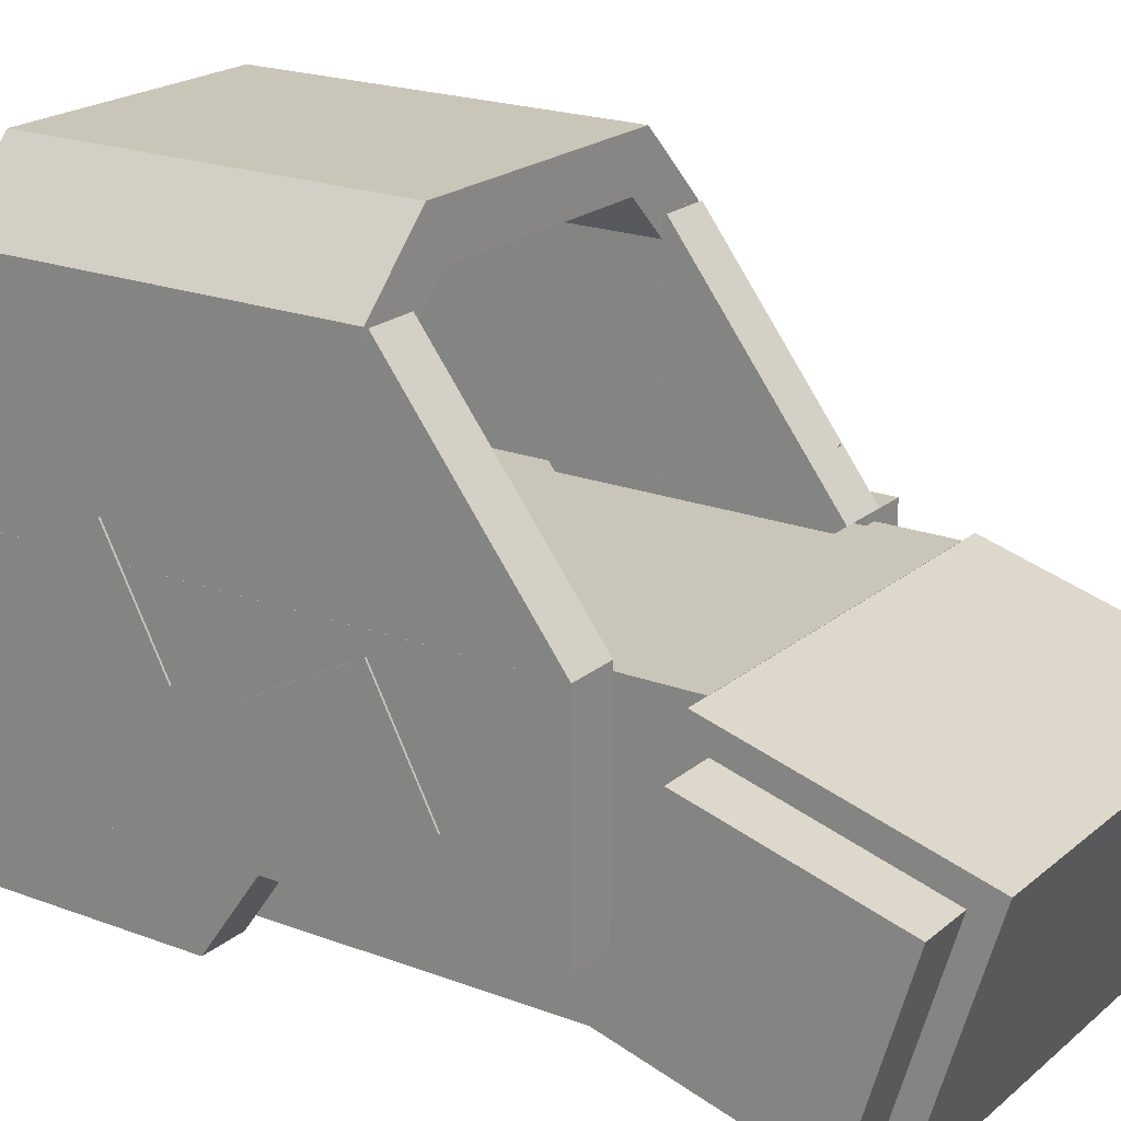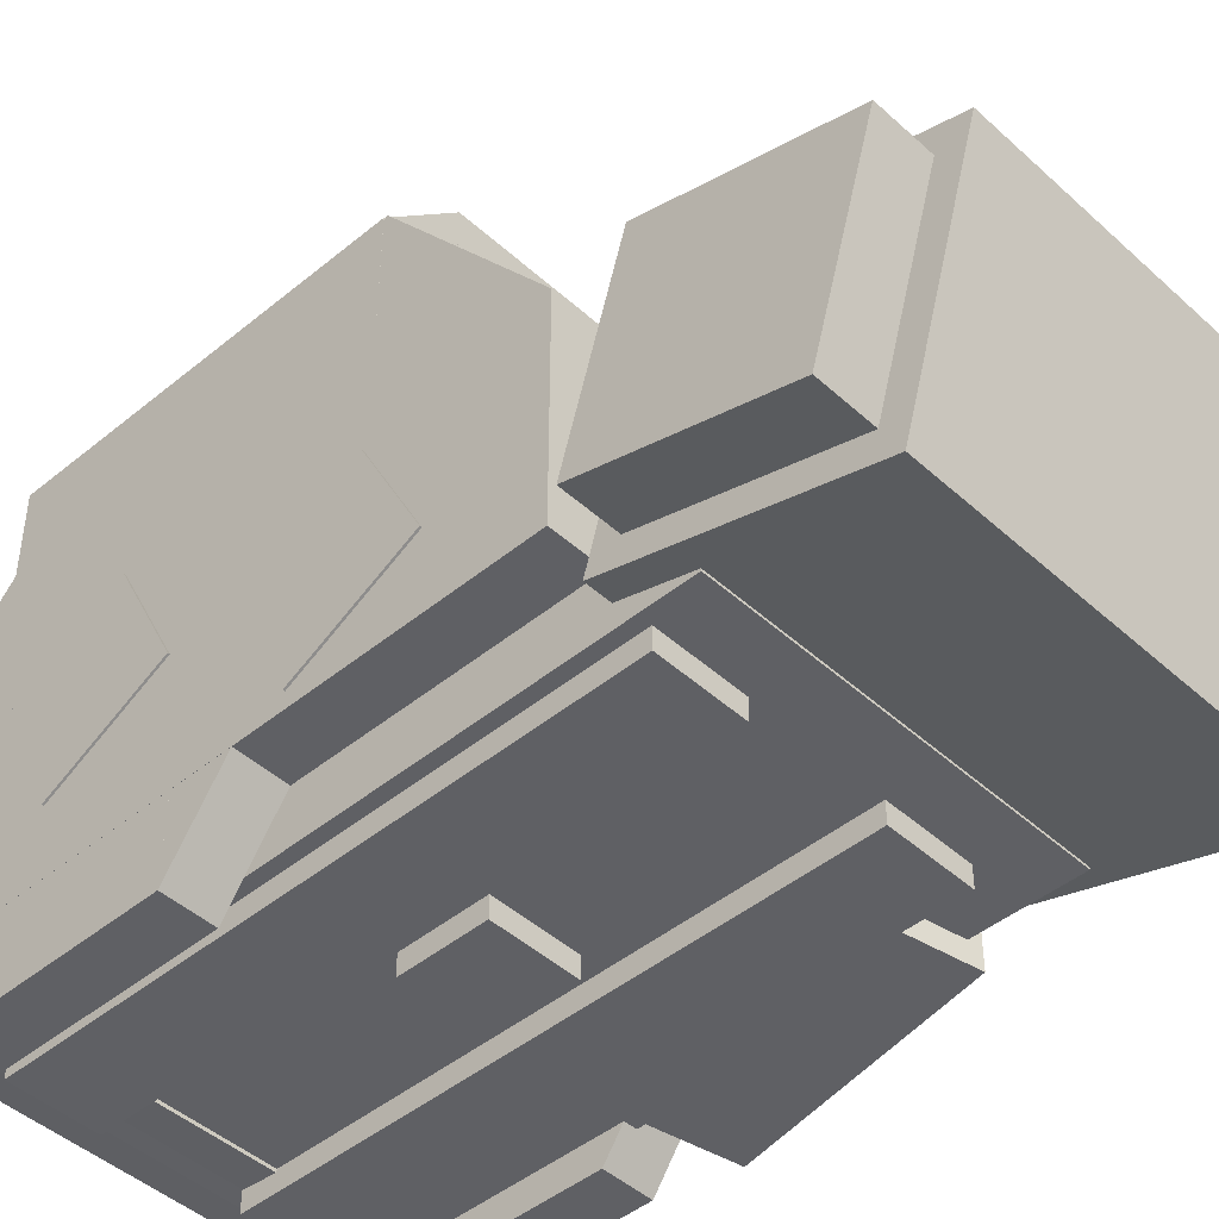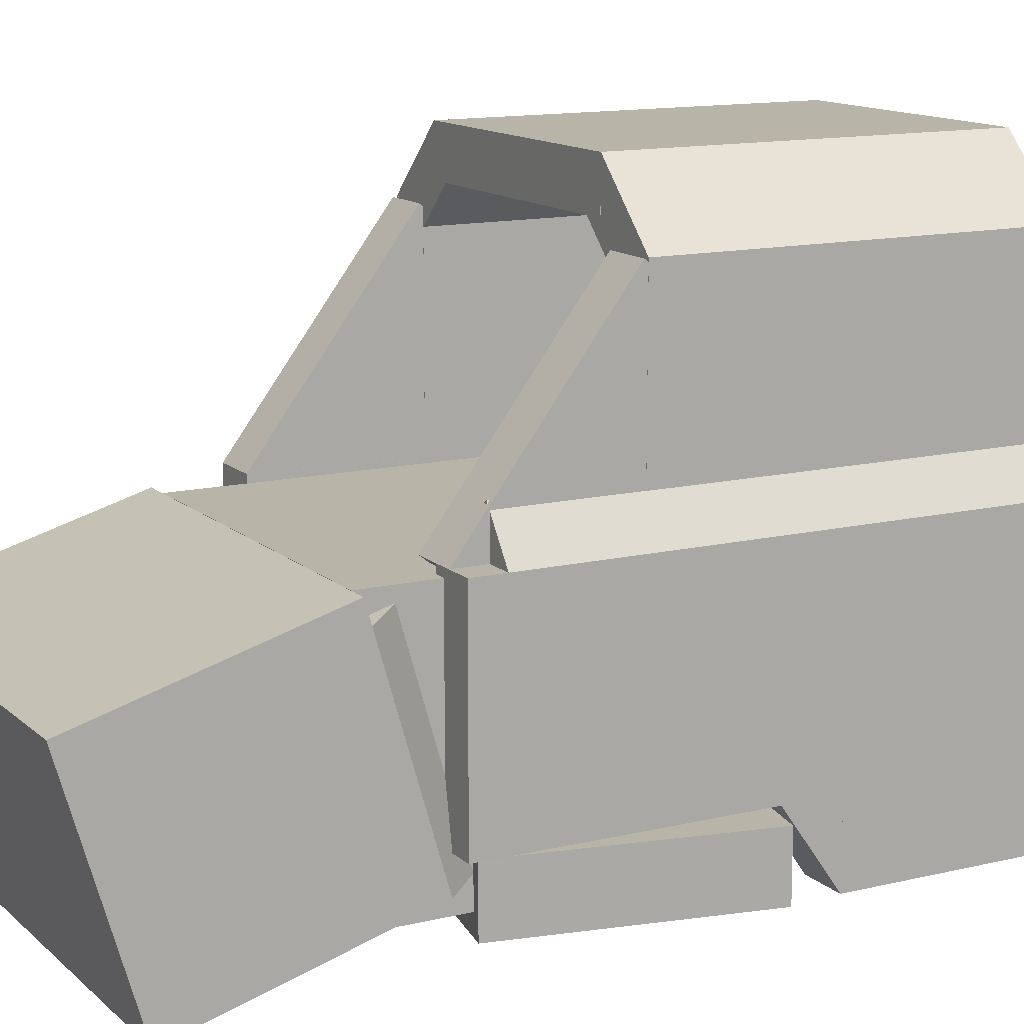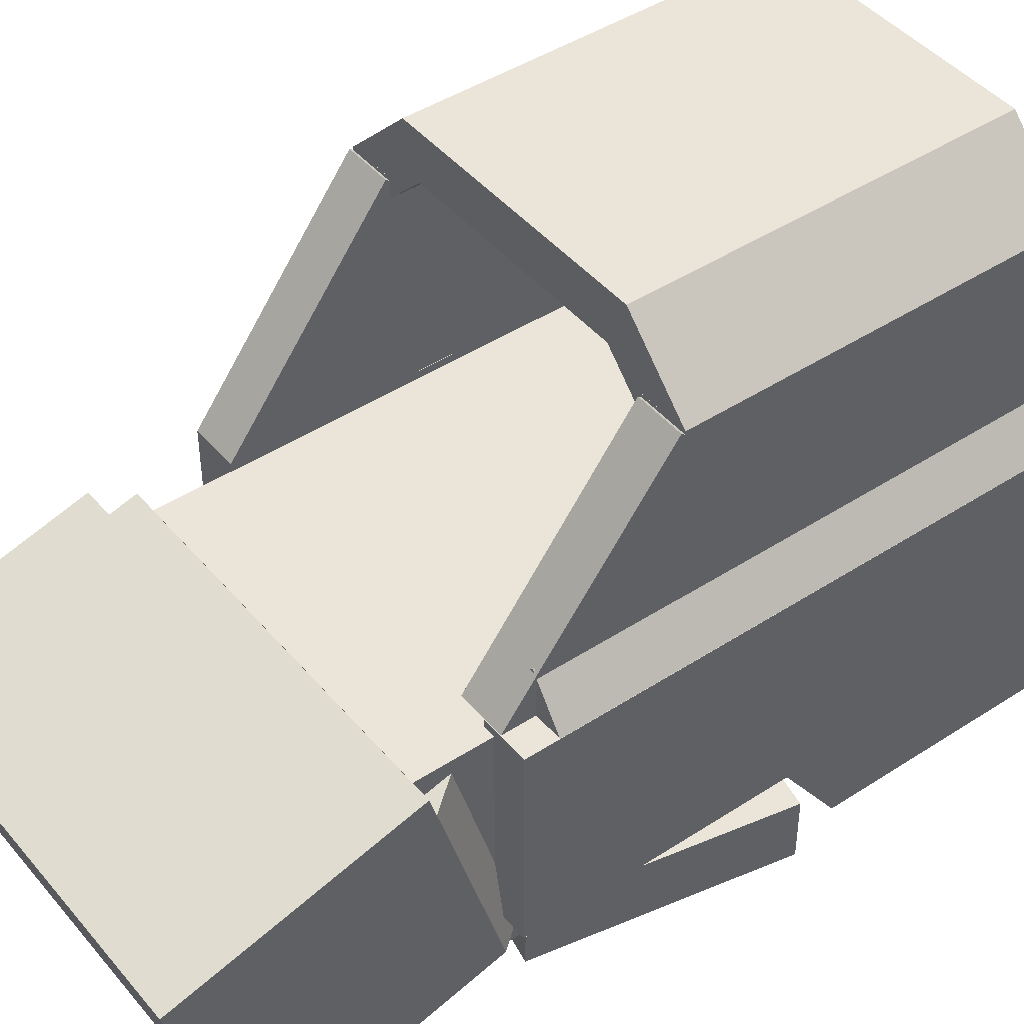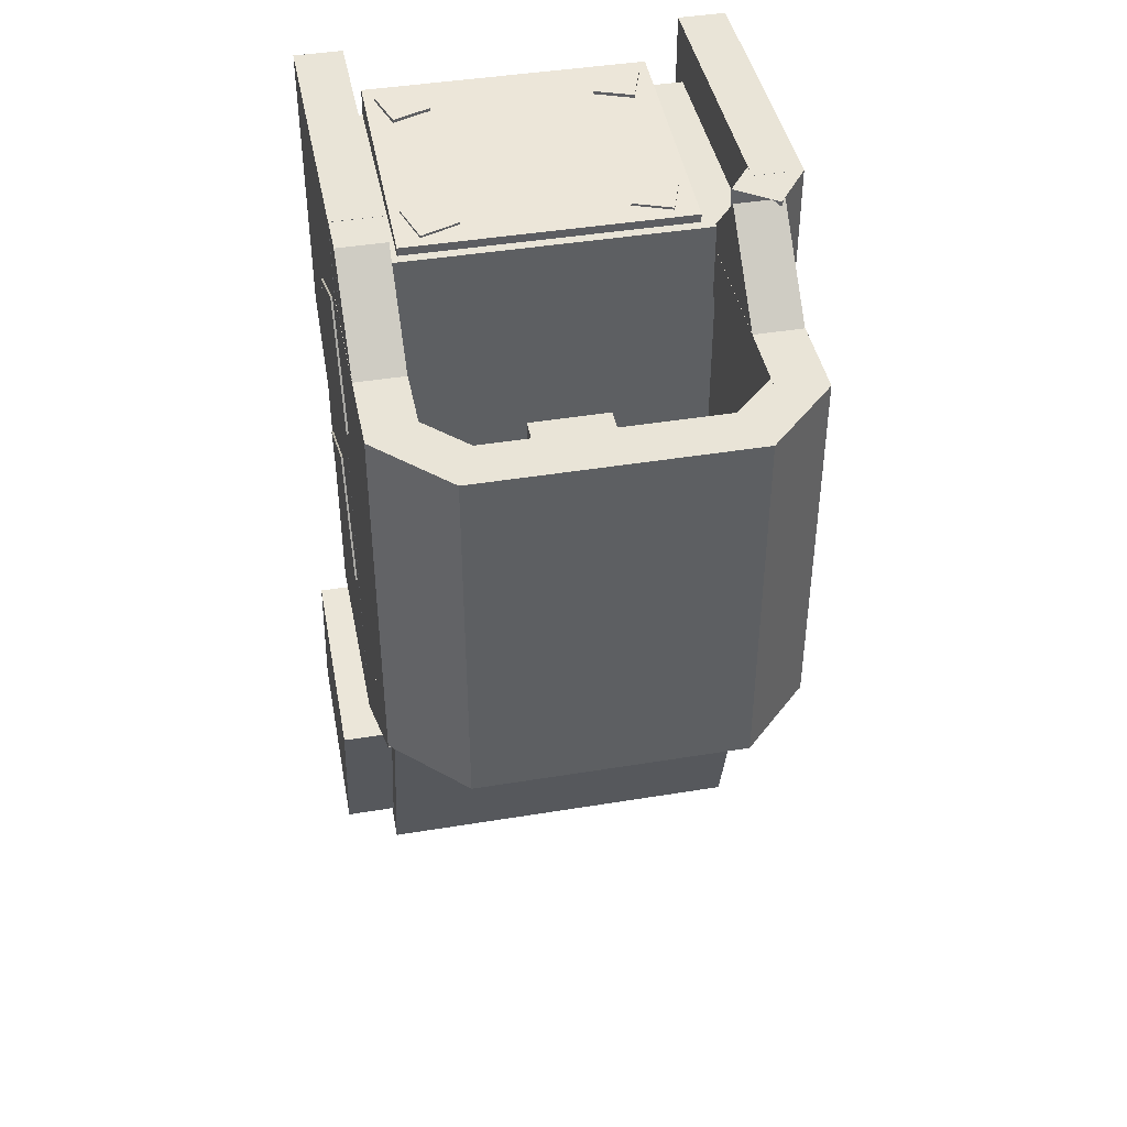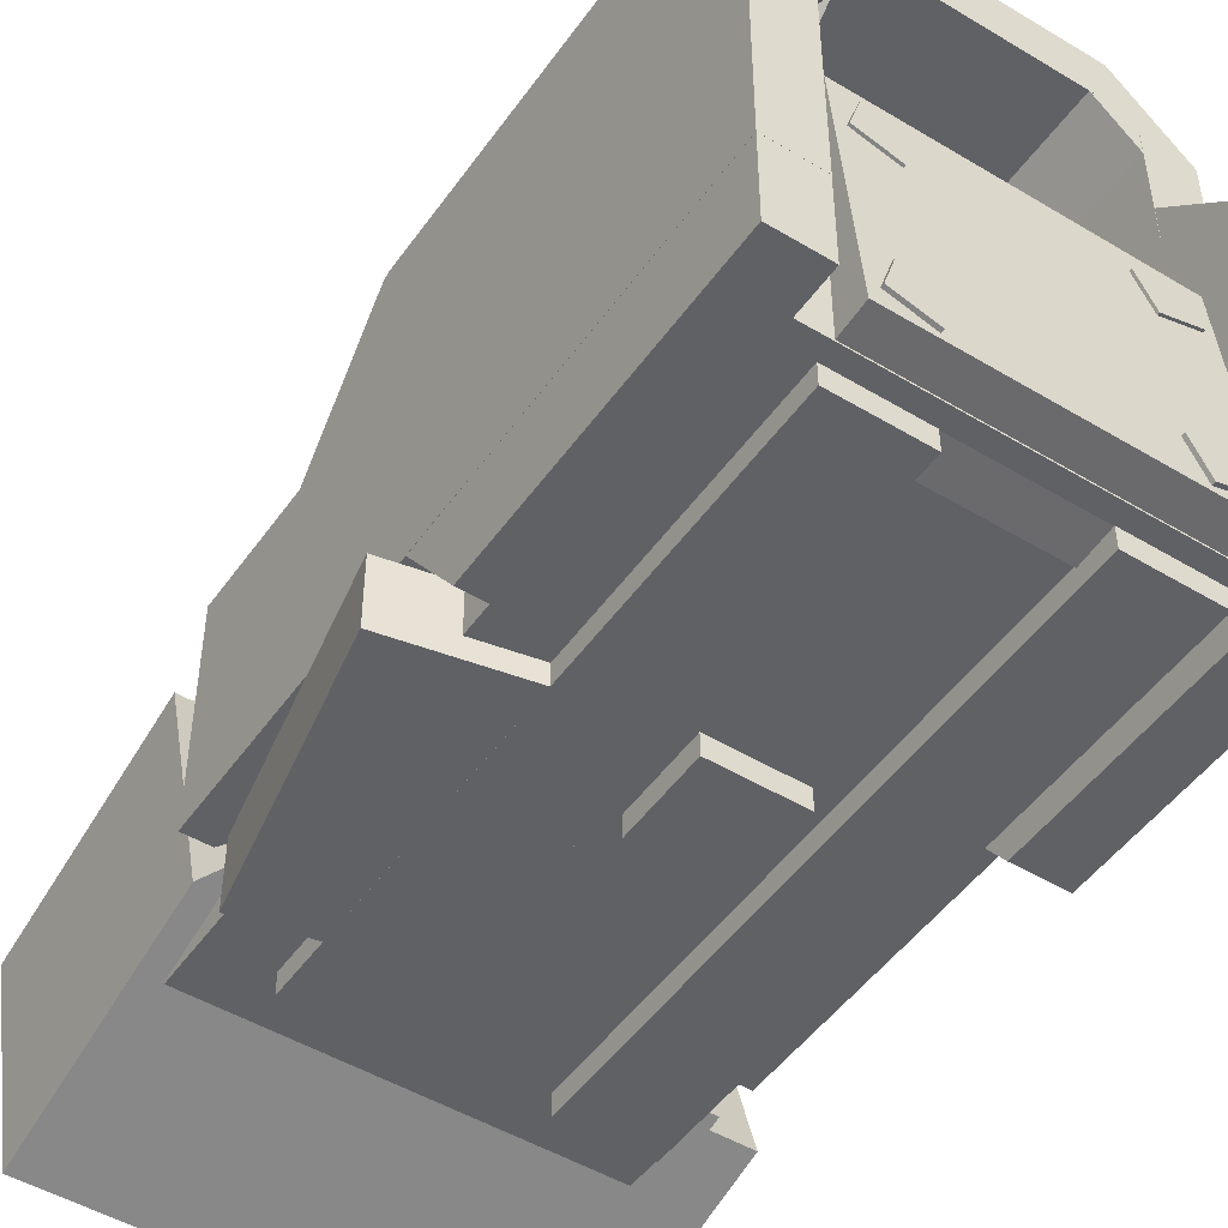
<metadata>
{"format":"obj","ext":"obj","renderer":"f3d","projection":"perspective","resolution":1024,"background":"white","views":[{"elev":20.6,"azim":124.4,"up":"+Y"},{"elev":-45.2,"azim":133.6,"up":"+Y"},{"elev":13.2,"azim":-118.6,"up":"+Y"},{"elev":44.7,"azim":-127.1,"up":"+Y"},{"elev":42.8,"azim":168.9,"up":"+Z"},{"elev":-48.8,"azim":-33.8,"up":"+Y"}]}
</metadata>
<code>
o holographic 558
g _ca_scope_1
v 0.03125 1.841 -0.6969
v 0.03125 1.903 -0.6969
v -0.03125 1.903 -0.6969
v -0.03125 1.841 -0.6969
v 0.03125 1.841 -0.6344
v 0.03125 1.903 -0.6344
v -0.03125 1.841 -0.6344
v -0.03125 1.903 -0.6344
f 4 3 2 1
f 1 2 6 5
f 5 6 8 7
f 7 8 3 4
f 6 2 3 8
f 1 5 7 4
g reticle_1
v 0.03125 2.116 -0.5938
v 0.03125 2.178 -0.5938
v -0.03125 2.178 -0.5938
v -0.03125 2.116 -0.5938
v 0.03125 2.116 -0.5312
v 0.03125 2.178 -0.5312
v -0.03125 2.116 -0.5312
v -0.03125 2.178 -0.5312
f 12 11 10 9
f 9 10 14 13
f 13 14 16 15
f 15 16 11 12
f 14 10 11 16
f 9 13 15 12
g sight2_32
v 0.1578 1.955 -0.7743
v 0.1578 2.044 -0.7282
v 0.1203 2.044 -0.7282
v 0.1203 1.955 -0.7743
v 0.1578 1.909 -0.6856
v 0.1578 1.998 -0.6395
v 0.1203 1.909 -0.6856
v 0.1203 1.998 -0.6395
v -0.1187 2.059 -0.7312
v -0.1187 2.222 -0.7312
v -0.1562 2.222 -0.7312
v -0.1562 2.059 -0.7312
v -0.1187 2.059 -0.4437
v -0.1187 2.222 -0.4437
v -0.1562 2.059 -0.4437
v -0.1562 2.222 -0.4437
v -0.1188 2.059 -0.8562
v -0.1188 2.222 -0.734
v -0.1562 2.222 -0.734
v -0.1562 2.059 -0.8562
v -0.1188 1.962 -0.7265
v -0.1188 2.124 -0.6043
v -0.1562 1.962 -0.7265
v -0.1562 2.124 -0.6043
v 0.1031 2.237 -0.7312
v 0.1031 2.275 -0.7312
v -0.1031 2.275 -0.7312
v -0.1031 2.237 -0.7312
v 0.1031 2.237 -0.4437
v 0.1031 2.275 -0.4437
v -0.1031 2.237 -0.4437
v -0.1031 2.275 -0.4437
v -0.1297 2.195 -0.7312
v -0.07679 2.248 -0.7312
v -0.1297 2.195 -0.4438
v -0.07679 2.248 -0.4438
v -0.1189 2.023 -0.4544
v -0.1189 2.096 -0.5224
v -0.1561 2.096 -0.5224
v -0.1561 2.023 -0.4544
v -0.1189 2.091 -0.3814
v -0.1189 2.164 -0.4495
v -0.1561 2.091 -0.3814
v -0.1561 2.164 -0.4495
v 0.1063 1.922 -0.8876
v 0.1063 2.009 -0.8876
v -0.1063 2.009 -0.8876
v -0.1063 1.922 -0.8876
v 0.1063 1.922 -0.4249
v 0.1063 2.009 -0.4249
v -0.1063 1.922 -0.4249
v -0.1063 2.009 -0.4249
v 0.1375 1.821 -1.04
v 0.1375 2.001 -1.093
v -0.1656 2.001 -1.093
v -0.1656 1.821 -1.04
v 0.1375 1.873 -0.86
v 0.1375 2.053 -0.9125
v -0.1656 1.873 -0.86
v -0.1656 2.053 -0.9125
v -0.08346 1.857 -0.9148
v -0.08346 2.021 -0.9624
v -0.1656 2.037 -0.9077
v -0.04784 1.872 -0.8655
v -0.04784 2.035 -0.9131
v -0.13 1.887 -0.8107
v -0.13 2.051 -0.8584
v 0.1781 1.844 -1.027
v 0.1781 1.988 -1.069
v 0.1344 1.988 -1.069
v 0.1344 1.844 -1.027
v 0.1781 1.886 -0.8833
v 0.1781 2.03 -0.9253
v 0.1344 1.886 -0.8833
v 0.1344 2.03 -0.9253
v 0.1189 1.856 -0.9126
v 0.1189 2.053 -0.9126
v -0.1501 2.053 -0.9126
v -0.1501 1.856 -0.9126
v 0.1189 1.856 -0.4249
v 0.1189 2.053 -0.4249
v -0.1501 1.856 -0.4249
v -0.1501 2.053 -0.4249
v -0.1406 1.897 -0.8563
v -0.1406 2.059 -0.8563
v -0.1782 2.059 -0.8563
v -0.1782 1.897 -0.8563
v -0.1406 1.897 -0.3812
v -0.1406 2.059 -0.3812
v -0.1782 1.897 -0.3812
v -0.1782 2.059 -0.3812
v 0.1562 1.834 -0.6062
v 0.1562 1.997 -0.6062
v 0.1187 1.997 -0.6062
v 0.1187 1.834 -0.6062
v 0.1562 1.834 -0.3812
v 0.1562 1.997 -0.3812
v 0.1187 1.834 -0.3812
v 0.1187 1.997 -0.3812
v -0.1406 1.834 -0.6062
v -0.1406 1.997 -0.6062
v -0.1781 1.997 -0.6062
v -0.1781 1.834 -0.6062
v -0.1406 1.834 -0.3812
v -0.1406 1.997 -0.3812
v -0.1781 1.834 -0.3812
v -0.1781 1.997 -0.3812
v -0.1407 1.916 -0.6635
v -0.1781 1.916 -0.6635
v -0.1407 1.892 -0.5244
v -0.1407 1.974 -0.5817
v -0.1781 1.892 -0.5244
v -0.1781 1.974 -0.5817
v 0.1562 1.916 -0.6635
v 0.1188 1.916 -0.6635
v 0.1562 1.892 -0.5244
v 0.1562 1.974 -0.5817
v 0.1188 1.892 -0.5244
v 0.1188 1.974 -0.5817
v 0.1563 1.897 -0.8563
v 0.1563 2.059 -0.8563
v 0.1187 2.059 -0.8563
v 0.1187 1.897 -0.8563
v 0.1563 1.897 -0.3812
v 0.1563 2.059 -0.3812
v 0.1187 1.897 -0.3812
v 0.1187 2.059 -0.3812
v 0.1561 2.023 -0.4544
v 0.1561 2.096 -0.5224
v 0.1189 2.096 -0.5224
v 0.1189 2.023 -0.4544
v 0.1561 2.091 -0.3814
v 0.1561 2.164 -0.4495
v 0.1189 2.091 -0.3814
v 0.1189 2.164 -0.4495
v 0.1562 2.059 -0.7312
v 0.1562 2.222 -0.7312
v 0.1187 2.222 -0.7312
v 0.1187 2.059 -0.7312
v 0.1562 2.059 -0.4437
v 0.1562 2.222 -0.4437
v 0.1187 2.059 -0.4437
v 0.1187 2.222 -0.4437
v 0.1562 2.222 -0.734
v 0.1188 2.222 -0.734
v 0.1562 1.962 -0.7265
v 0.1562 2.124 -0.6043
v 0.1188 1.962 -0.7265
v 0.1188 2.124 -0.6043
v 0.07679 2.248 -0.7312
v 0.1297 2.195 -0.7312
v 0.1297 2.195 -0.4438
v 0.07679 2.248 -0.4438
v -0.04906 1.841 -0.819
v -0.04906 1.891 -0.819
v -0.1594 1.891 -0.8404
v -0.1594 1.841 -0.8404
v -0.08541 1.841 -0.632
v -0.08541 1.891 -0.632
v -0.1957 1.841 -0.6534
v -0.1957 1.891 -0.6534
v -0.04688 1.841 -0.875
v -0.04688 1.903 -0.875
v -0.1094 1.903 -0.875
v -0.1094 1.841 -0.875
v -0.04688 1.841 -0.4375
v -0.04688 1.903 -0.4375
v -0.1094 1.841 -0.4375
v -0.1094 1.903 -0.4375
v 0.1094 1.841 -0.875
v 0.1094 1.903 -0.875
v 0.04688 1.903 -0.875
v 0.04688 1.841 -0.875
v 0.1094 1.841 -0.4375
v 0.1094 1.903 -0.4375
v 0.04688 1.841 -0.4375
v 0.04688 1.903 -0.4375
v -0.1477 2.038 -0.8312
v -0.1222 2.073 -0.8312
v -0.1525 2.095 -0.8312
v -0.178 2.059 -0.8312
v -0.1477 2.038 -0.3813
v -0.1222 2.073 -0.3813
v -0.1525 2.095 -0.3813
v 0.1562 2.053 -0.4812
v 0.1562 2.091 -0.4812
v 0.1188 2.091 -0.4812
v 0.1188 2.053 -0.4812
v 0.1562 2.053 -0.3813
v 0.1188 2.053 -0.3813
v 0.1094 1.854 -0.4639
v 0.1094 2.041 -0.4802
v -0.1094 2.041 -0.4802
v -0.1094 1.854 -0.4639
v 0.1094 1.859 -0.4016
v 0.1094 2.046 -0.418
v -0.1094 1.859 -0.4016
v -0.1094 2.046 -0.418
v -0.07195 1.996 -0.4431
v -0.06191 2.025 -0.4457
v -0.0915 2.035 -0.4465
v -0.1015 2.006 -0.444
v -0.07195 1.999 -0.412
v -0.06191 2.028 -0.4145
v -0.1015 2.009 -0.4128
v -0.0915 2.038 -0.4154
v 0.1015 2.006 -0.444
v 0.0915 2.035 -0.4465
v 0.06191 2.025 -0.4457
v 0.07195 1.996 -0.4431
v 0.1015 2.009 -0.4128
v 0.0915 2.038 -0.4154
v 0.07195 1.999 -0.412
v 0.06191 2.028 -0.4145
v 0.1015 1.871 -0.4315
v 0.0915 1.901 -0.434
v 0.06191 1.891 -0.4332
v 0.07195 1.861 -0.4306
v 0.1015 1.874 -0.4003
v 0.0915 1.904 -0.4029
v 0.07195 1.864 -0.3995
v 0.06191 1.894 -0.402
v -0.07195 1.861 -0.4306
v -0.06191 1.891 -0.4332
v -0.0915 1.901 -0.434
v -0.1015 1.871 -0.4315
v -0.07195 1.864 -0.3995
v -0.06191 1.894 -0.402
v -0.1015 1.874 -0.4003
v -0.0915 1.904 -0.4029
v 0.1578 1.996 -0.5931
v 0.1578 2.085 -0.5469
v 0.1203 2.085 -0.5469
v 0.1203 1.996 -0.5931
v 0.1578 1.95 -0.5044
v 0.1578 2.038 -0.4582
v 0.1203 1.95 -0.5044
v 0.1203 2.038 -0.4582
f 20 19 18 17
f 17 18 22 21
f 21 22 24 23
f 23 24 19 20
f 22 18 19 24
f 17 21 23 20
f 28 27 26 25
f 25 26 30 29
f 29 30 32 31
f 31 32 27 28
f 30 26 27 32
f 25 29 31 28
f 36 35 34 33
f 33 34 38 37
f 37 38 40 39
f 39 40 35 36
f 38 34 35 40
f 33 37 39 36
f 44 43 42 41
f 41 42 46 45
f 45 46 48 47
f 47 48 43 44
f 46 42 43 48
f 41 45 47 44
f 27 43 50 49
f 49 50 52 51
f 51 52 48 32
f 32 48 43 27
f 52 50 43 48
f 49 51 32 27
f 56 55 54 53
f 53 54 58 57
f 57 58 60 59
f 59 60 55 56
f 58 54 55 60
f 53 57 59 56
f 64 63 62 61
f 61 62 66 65
f 65 66 68 67
f 67 68 63 64
f 66 62 63 68
f 61 65 67 64
f 72 71 70 69
f 69 70 74 73
f 73 74 76 75
f 75 76 71 72
f 74 70 71 76
f 69 73 75 72
f 75 79 78 77
f 77 78 81 80
f 80 81 83 82
f 82 83 79 75
f 81 78 79 83
f 77 80 82 75
f 87 86 85 84
f 84 85 89 88
f 88 89 91 90
f 90 91 86 87
f 89 85 86 91
f 84 88 90 87
f 95 94 93 92
f 92 93 97 96
f 96 97 99 98
f 98 99 94 95
f 97 93 94 99
f 92 96 98 95
f 103 102 101 100
f 100 101 105 104
f 104 105 107 106
f 106 107 102 103
f 105 101 102 107
f 100 104 106 103
f 111 110 109 108
f 108 109 113 112
f 112 113 115 114
f 114 115 110 111
f 113 109 110 115
f 108 112 114 111
f 119 118 117 116
f 116 117 121 120
f 120 121 123 122
f 122 123 118 119
f 121 117 118 123
f 116 120 122 119
f 119 125 124 116
f 116 124 127 126
f 126 127 129 128
f 128 129 125 119
f 127 124 125 129
f 116 126 128 119
f 111 131 130 108
f 108 130 133 132
f 132 133 135 134
f 134 135 131 111
f 133 130 131 135
f 108 132 134 111
f 139 138 137 136
f 136 137 141 140
f 140 141 143 142
f 142 143 138 139
f 141 137 138 143
f 136 140 142 139
f 147 146 145 144
f 144 145 149 148
f 148 149 151 150
f 150 151 146 147
f 149 145 146 151
f 144 148 150 147
f 155 154 153 152
f 152 153 157 156
f 156 157 159 158
f 158 159 154 155
f 157 153 154 159
f 152 156 158 155
f 138 161 160 137
f 137 160 163 162
f 162 163 165 164
f 164 165 161 138
f 163 160 161 165
f 137 162 164 138
f 167 166 42 153
f 153 42 46 157
f 157 46 169 168
f 168 169 166 167
f 46 42 166 169
f 153 157 168 167
f 173 172 171 170
f 170 171 175 174
f 174 175 177 176
f 176 177 172 173
f 175 171 172 177
f 170 174 176 173
f 181 180 179 178
f 178 179 183 182
f 182 183 185 184
f 184 185 180 181
f 183 179 180 185
f 178 182 184 181
f 189 188 187 186
f 186 187 191 190
f 190 191 193 192
f 192 193 188 189
f 191 187 188 193
f 186 190 192 189
f 197 196 195 194
f 194 195 199 198
f 198 199 200 107
f 107 200 196 197
f 199 195 196 200
f 194 198 107 197
f 204 203 202 201
f 201 202 148 205
f 205 148 150 206
f 206 150 203 204
f 148 202 203 150
f 201 205 206 204
f 210 209 208 207
f 207 208 212 211
f 211 212 214 213
f 213 214 209 210
f 212 208 209 214
f 207 211 213 210
f 218 217 216 215
f 215 216 220 219
f 219 220 222 221
f 221 222 217 218
f 220 216 217 222
f 215 219 221 218
f 226 225 224 223
f 223 224 228 227
f 227 228 230 229
f 229 230 225 226
f 228 224 225 230
f 223 227 229 226
f 234 233 232 231
f 231 232 236 235
f 235 236 238 237
f 237 238 233 234
f 236 232 233 238
f 231 235 237 234
f 242 241 240 239
f 239 240 244 243
f 243 244 246 245
f 245 246 241 242
f 244 240 241 246
f 239 243 245 242
f 250 249 248 247
f 247 248 252 251
f 251 252 254 253
f 253 254 249 250
f 252 248 249 254
f 247 251 253 250

</code>
